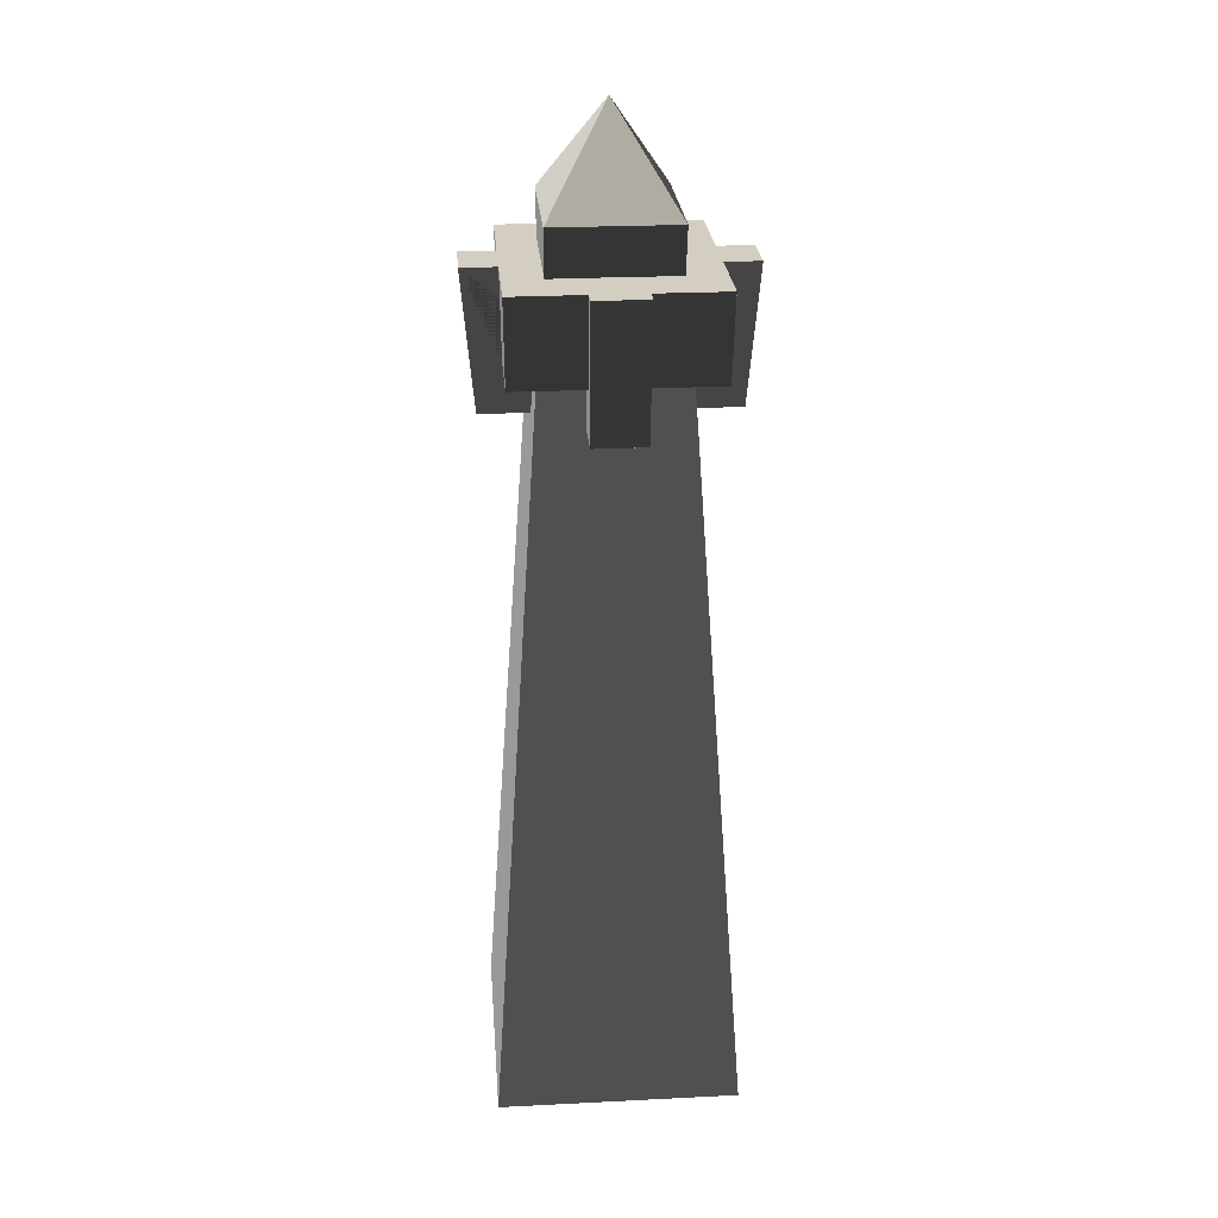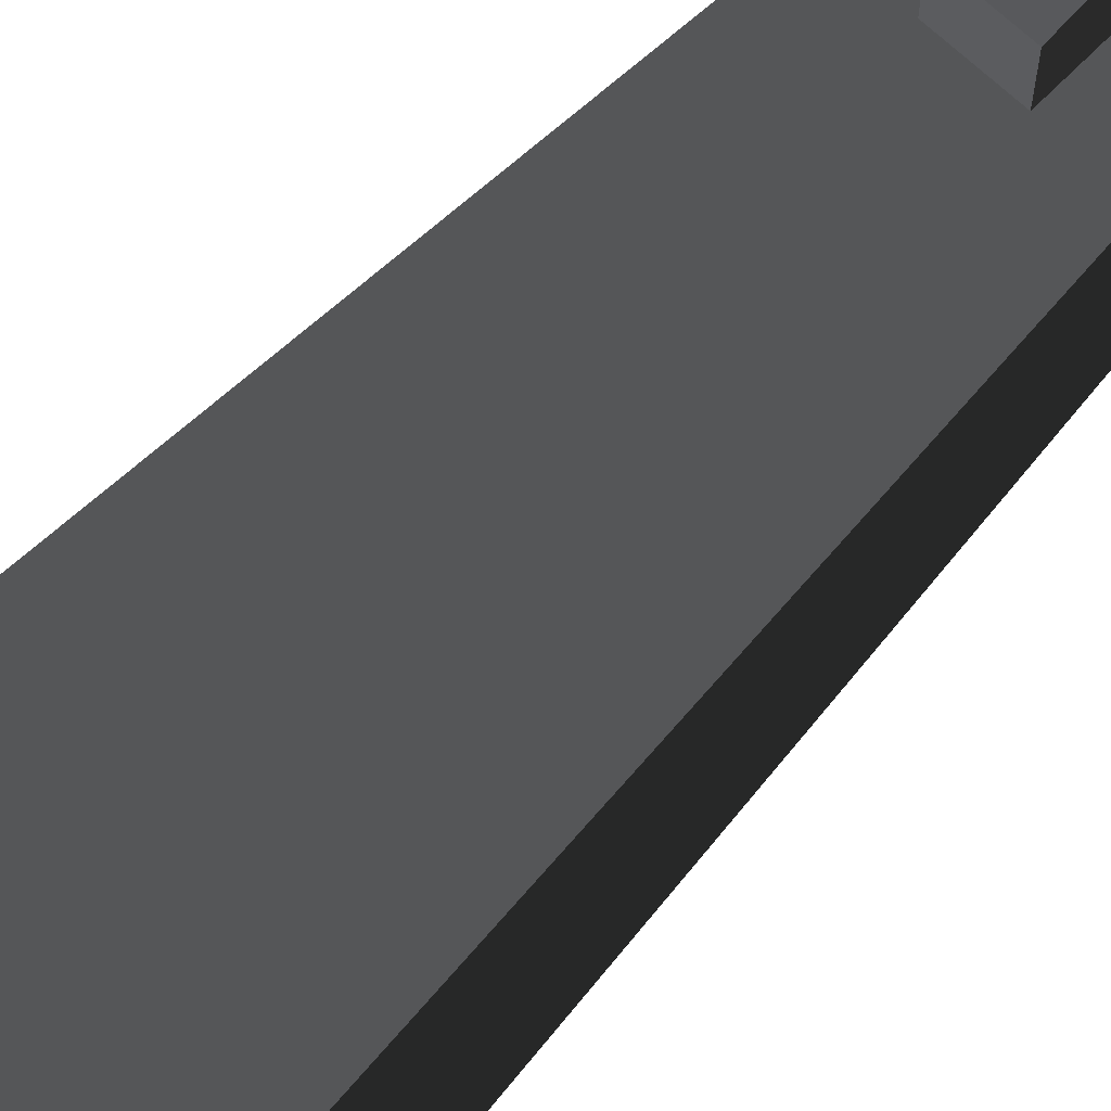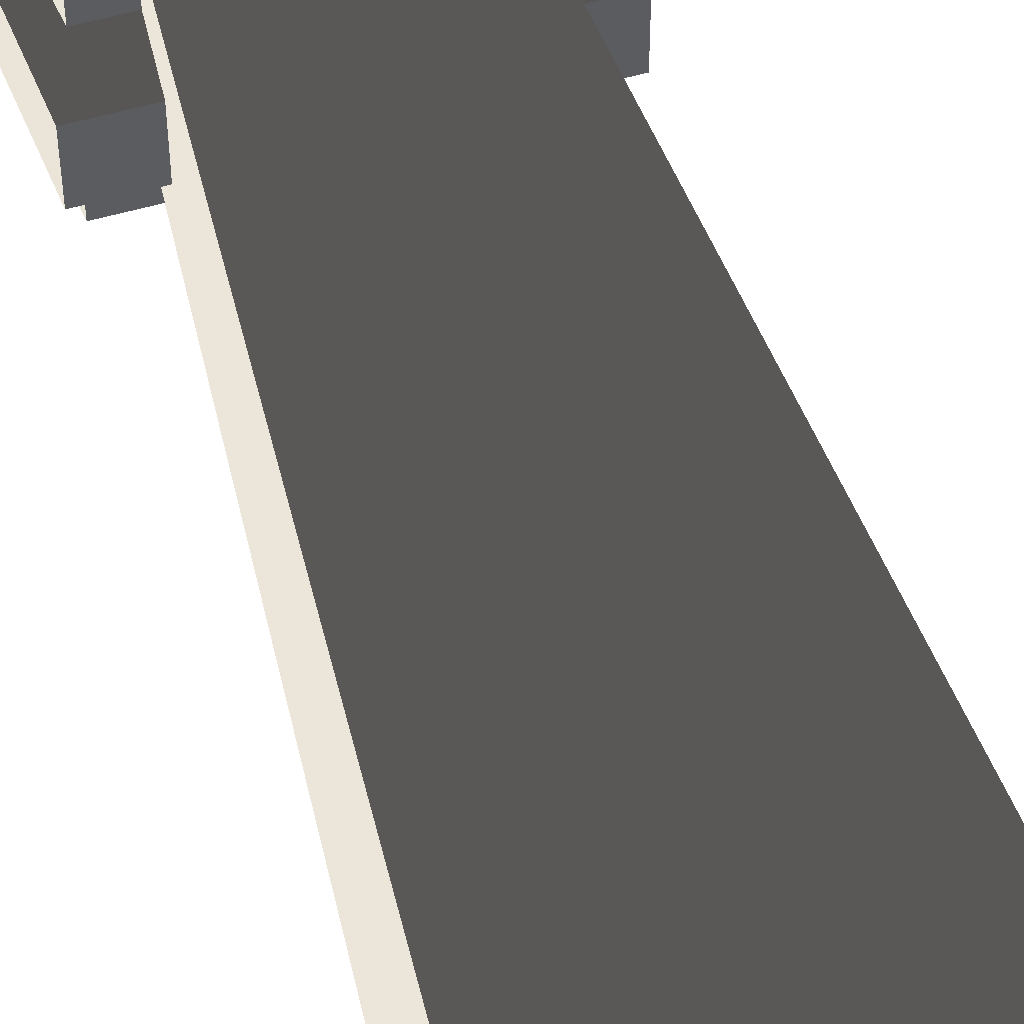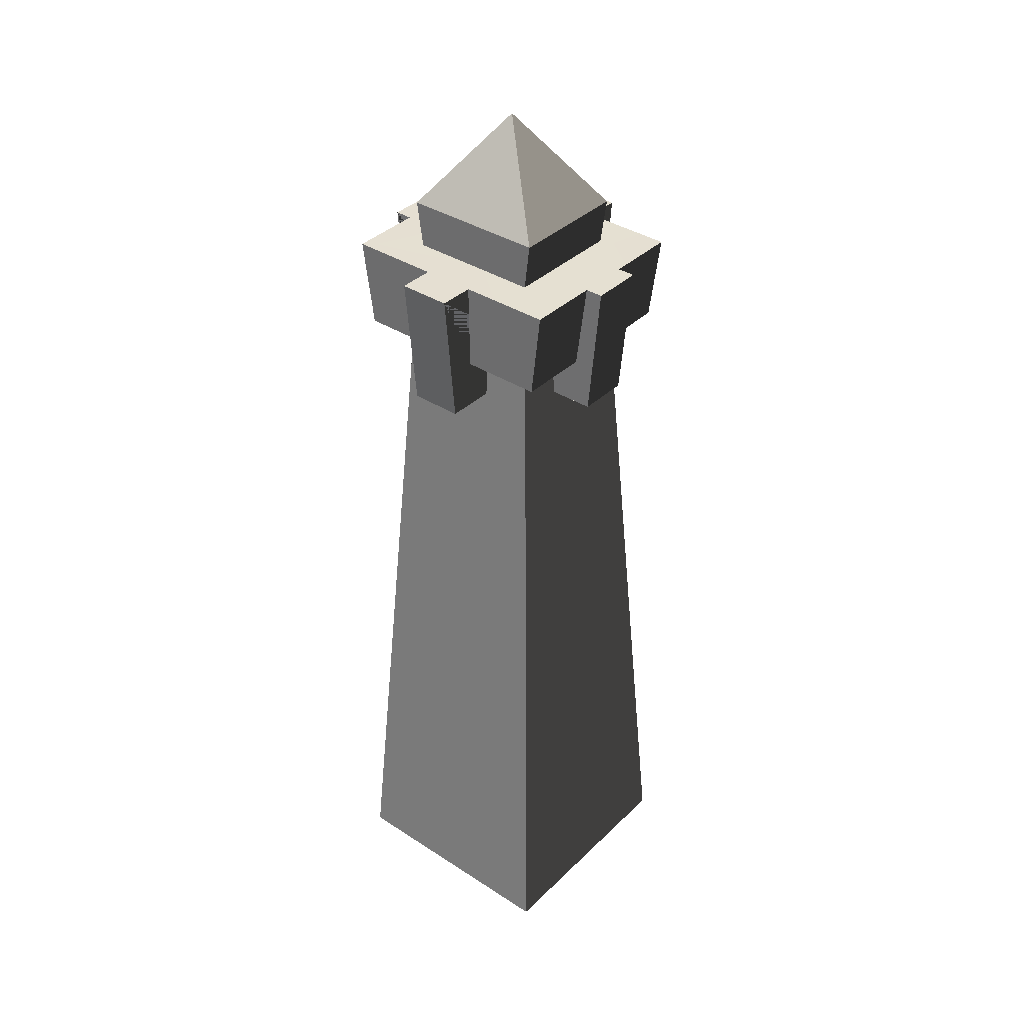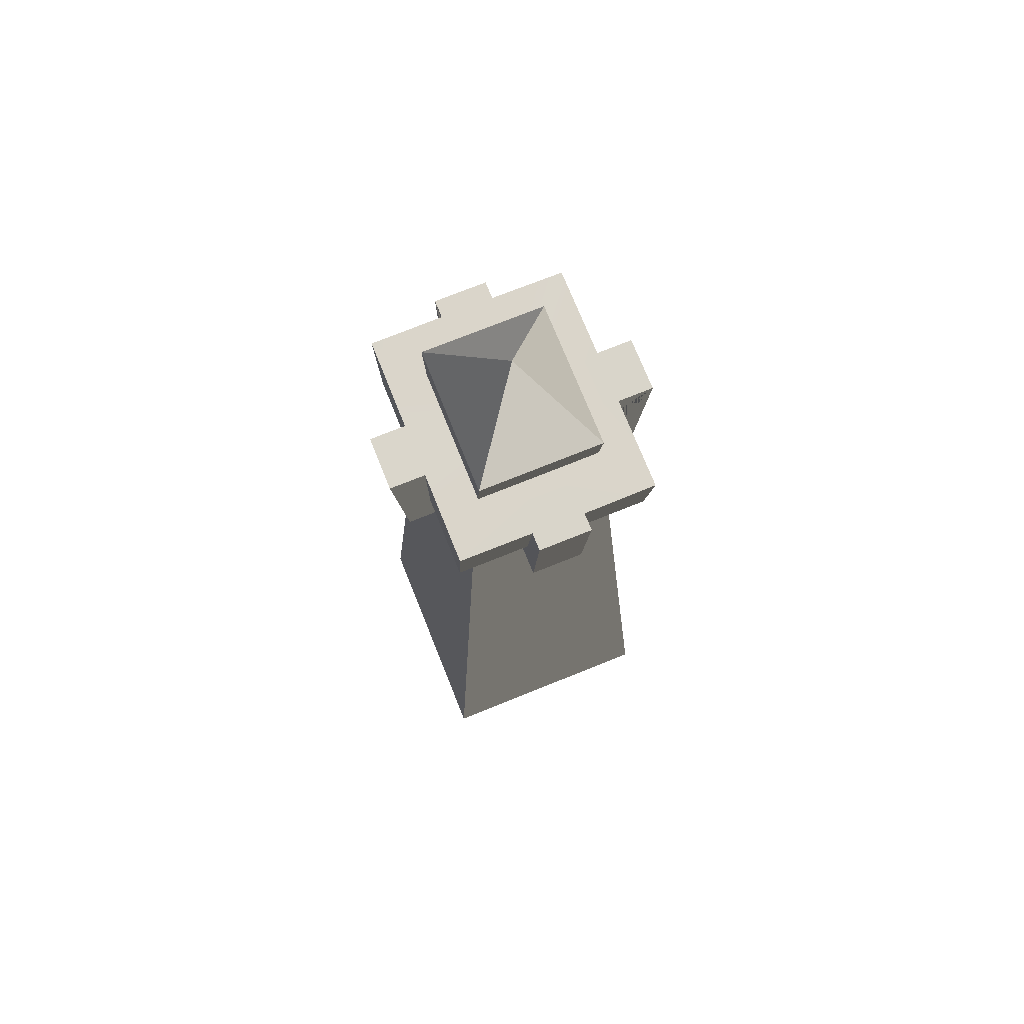
<metadata>
{"format":"obj","ext":"obj","renderer":"f3d","projection":"perspective","resolution":1024,"background":"white","views":[{"elev":25.2,"azim":-94.6,"up":"+Y"},{"elev":68.4,"azim":43.3,"up":"+Z"},{"elev":54.7,"azim":-16.9,"up":"+Z"},{"elev":37.5,"azim":-140.4,"up":"+Y"},{"elev":74.3,"azim":68.1,"up":"+Y"}]}
</metadata>
<code>
v -0.5597 5.651 -3.388e-07
v -0.9196 -0.001018 7.155e-07
v -0.9196 -0.001018 -0.9068
v -0.5597 5.651 -0.52
v -0.9196 -0.001018 0.9068
v -0.5597 5.651 0.52
v -0.5597 5.651 -3.388e-07
v -0.5597 5.651 -0.52
v -1.321e-06 5.651 -0.52
v -1.705e-06 5.651 -7.117e-08
v 0.5597 5.651 -7.572e-07
v 0.5597 5.651 -0.52
v -2.089e-06 5.651 0.52
v -0.5597 5.651 0.52
v 0.5597 5.651 0.52
v -0.5597 5.651 -0.52
v -0.9196 -0.001018 -0.9068
v -2.454e-06 -0.001018 -0.9068
v -1.321e-06 5.651 -0.52
v 0.5597 5.651 -0.52
v 0.9196 -0.001018 -0.9068
v 0.5597 5.651 -7.572e-07
v 0.5597 5.651 -0.52
v 0.9196 -0.001018 -0.9068
v 0.9196 -0.001018 1.05e-06
v 0.9196 -0.001018 0.9068
v 0.5597 5.651 0.52
v -0.5597 5.651 0.52
v -2.089e-06 5.651 0.52
v -9.559e-07 -0.001018 0.9068
v -0.9196 -0.001018 0.9068
v 0.5597 5.651 0.52
v 0.9196 -0.001018 0.9068
v -1.009 6.267 -0.1976
v -1.009 6.267 0.1976
v -0.9159 5.247 0.1951
v -0.9159 5.247 -0.1951
v -0.9159 5.247 0.1951
v -0.1951 5.247 0.1951
v -0.1951 5.247 -0.1951
v -0.9159 5.247 -0.1951
v 0.1951 5.247 0.1951
v 0.1951 5.247 -0.1951
v 0.1951 5.247 -0.9159
v -0.1951 5.247 -0.9159
v -0.1951 5.247 0.9159
v 0.1951 5.247 0.9159
v 0.9159 5.247 0.1951
v 0.9159 5.247 -0.1951
v 1.009 6.267 -0.1976
v 0.9159 5.247 -0.1951
v 0.9159 5.247 0.1951
v 1.009 6.267 0.1976
v 1.009 6.267 -0.1976
v 0.196 5.608 -0.196
v 0.1951 5.247 -0.1951
v 0.9159 5.247 -0.1951
v 0.2123 5.608 -0.196
v 0.7934 5.608 -0.196
v 0.8779 6.265 -0.1971
v -0.8766 6.267 -0.1976
v -0.7934 5.608 -0.196
v -0.7934 5.608 -0.7326
v -0.8738 6.265 -0.7418
v -0.196 5.608 -0.7326
v -0.1976 6.266 -0.743
v -0.8738 6.265 -0.7418
v -0.7934 5.608 -0.7326
v -0.7934 5.608 -0.196
v -0.2123 5.608 -0.196
v -0.7934 5.608 -0.7326
v -0.196 5.608 -0.7326
v -0.196 5.608 -0.196
v 0.1976 6.266 -0.743
v 0.196 5.608 -0.7326
v 0.7934 5.608 -0.7326
v 0.8738 6.265 -0.7418
v 0.7934 5.608 -0.196
v 0.8779 6.265 -0.1971
v 0.8738 6.265 -0.7418
v 0.7934 5.608 -0.7326
v -0.7934 5.608 0.196
v -0.8752 6.266 0.1976
v -0.8738 6.265 0.7418
v -0.7934 5.608 0.7326
v -0.2123 5.608 0.196
v -0.7934 5.608 0.196
v -0.7934 5.608 0.7326
v -0.196 5.608 0.196
v -0.196 5.608 0.7326
v -0.1976 6.267 0.7433
v -0.196 5.608 0.7326
v -0.7934 5.608 0.7326
v -0.8738 6.265 0.7418
v 0.196 5.608 0.196
v 0.196 5.608 0.7326
v 0.7934 5.608 0.7326
v 0.7934 5.608 0.196
v 0.196 5.608 0.7326
v 0.1976 6.265 0.7418
v 0.8738 6.265 0.7418
v 0.7934 5.608 0.7326
v 0.8764 6.267 0.1976
v 0.7934 5.608 0.196
v 0.7934 5.608 0.7326
v 0.8738 6.265 0.7418
v 0.1976 6.267 -1.009
v 0.196 5.608 -0.196
v 0.196 5.608 -0.7326
v 0.1976 6.266 -0.743
v 0.1951 5.247 -0.1951
v 0.1951 5.247 -0.9159
v -0.1976 6.267 -1.009
v -0.196 5.608 -0.196
v -0.1951 5.247 -0.1951
v -0.1951 5.247 -0.9159
v -0.196 5.608 -0.7326
v -0.1976 6.266 -0.743
v -0.9159 5.247 -0.1951
v -0.7934 5.608 -0.196
v -0.8766 6.267 -0.1976
v -1.009 6.267 -0.1976
v -0.2123 5.608 -0.196
v -0.196 5.608 -0.196
v -0.1951 5.247 -0.1951
v -1.009 6.267 0.1976
v -0.196 5.608 0.196
v -0.1951 5.247 0.1951
v -0.9159 5.247 0.1951
v -0.2123 5.608 0.196
v -0.7934 5.608 0.196
v -0.8752 6.266 0.1976
v -0.1951 5.247 0.9159
v -0.196 5.608 0.7326
v -0.1976 6.267 0.7433
v -0.1976 6.267 1.009
v -0.196 5.608 0.196
v -0.1951 5.247 0.1951
v 0.1951 5.247 0.9159
v 0.196 5.608 0.7326
v 0.196 5.608 0.196
v 0.1951 5.247 0.1951
v 0.1976 6.267 1.009
v 0.1976 6.265 0.7418
v 0.1976 6.267 1.009
v 0.1951 5.247 0.9159
v -0.1951 5.247 0.9159
v -0.1976 6.267 1.009
v 0.9159 5.247 0.1951
v 0.7934 5.608 0.196
v 0.8764 6.267 0.1976
v 1.009 6.267 0.1976
v 0.1951 5.247 0.1951
v 0.196 5.608 0.196
v -0.1951 5.247 -0.9159
v 0.1951 5.247 -0.9159
v 0.1976 6.267 -1.009
v -0.1976 6.267 -1.009
v 0.1976 6.266 -0.743
v -0.1976 6.266 -0.743
v -0.1976 6.267 -1.009
v 0.1976 6.267 -1.009
v -0.01132 6.266 -0.04378
v -0.8738 6.265 -0.7418
v -0.8766 6.267 -0.1976
v 0.8738 6.265 -0.7418
v 0.8779 6.265 -0.1971
v 0.8764 6.267 0.1976
v 1.009 6.267 -0.1976
v 1.009 6.267 0.1976
v 0.8738 6.265 0.7418
v 0.1976 6.265 0.7418
v -0.8752 6.266 0.1976
v -1.009 6.267 0.1976
v -1.009 6.267 -0.1976
v -0.8738 6.265 0.7418
v -0.1976 6.267 0.7433
v 0.1976 6.267 1.009
v -0.1976 6.267 1.009
v -0.5465 6.614 5.76e-07
v -0.4962 6.227 -5.248e-07
v -0.4962 6.227 -0.4582
v -0.5465 6.614 -0.4639
v -0.4962 6.227 0.4582
v -0.5465 6.614 0.4639
v 0.5465 6.614 1.189e-06
v 0.5465 6.614 -0.4639
v 0.4962 6.227 -0.4582
v 0.4962 6.227 -5.712e-07
v 0.4962 6.227 0.4582
v 0.5465 6.614 0.4639
v 0.5465 6.614 -0.4639
v -1.157e-06 6.614 -0.4639
v -1.14e-06 6.227 -0.4582
v 0.4962 6.227 -0.4582
v -0.4962 6.227 -0.4582
v -0.5465 6.614 -0.4639
v -0.5465 6.614 0.4639
v -2.253e-06 6.614 0.4639
v -2.27e-06 6.227 0.4582
v -0.4962 6.227 0.4582
v 0.5465 6.614 0.4639
v 0.4962 6.227 0.4582
v -1.157e-06 6.614 -0.4639
v -1.705e-06 7.334 8.825e-07
v -0.5465 6.614 -0.4639
v 0.5465 6.614 -0.4639
v -0.5465 6.614 -0.4639
v -1.705e-06 7.334 8.825e-07
v -0.5465 6.614 5.76e-07
v -0.5465 6.614 0.4639
v 0.5465 6.614 1.189e-06
v -1.705e-06 7.334 8.825e-07
v 0.5465 6.614 -0.4639
v 0.5465 6.614 0.4639
v -0.5465 6.614 0.4639
v -1.705e-06 7.334 8.825e-07
v -2.253e-06 6.614 0.4639
v 0.5465 6.614 0.4639
g Desert_Column_01_(1)_788_149
f 1 3 2
f 1 4 3
f 1 2 5
f 1 5 6
f 7 9 8
f 7 10 9
f 11 9 10
f 11 12 9
f 7 13 10
f 11 10 13
f 7 14 13
f 11 13 15
f 16 18 17
f 16 19 18
f 20 18 19
f 20 21 18
f 22 24 23
f 22 25 24
f 22 26 25
f 22 27 26
f 28 30 29
f 28 31 30
f 32 29 30
f 32 30 33
f 34 36 35
f 34 37 36
f 38 40 39
f 38 41 40
f 40 42 39
f 40 43 42
f 40 44 43
f 40 45 44
f 42 46 39
f 42 47 46
f 43 48 42
f 43 49 48
f 50 52 51
f 50 53 52
f 54 56 55
f 54 57 56
f 54 55 58
f 54 58 59
f 54 59 60
f 61 63 62
f 61 64 63
f 65 67 66
f 65 68 67
f 69 71 70
f 70 71 72
f 70 72 73
f 74 76 75
f 74 77 76
f 78 80 79
f 78 81 80
f 82 84 83
f 82 85 84
f 86 88 87
f 89 88 86
f 89 90 88
f 91 93 92
f 91 94 93
f 95 97 96
f 98 97 95
f 99 101 100
f 99 102 101
f 103 105 104
f 103 106 105
f 107 109 108
f 107 110 109
f 107 108 111
f 107 111 112
f 113 115 114
f 113 116 115
f 113 114 117
f 113 117 118
f 119 121 120
f 119 122 121
f 119 120 123
f 119 123 124
f 119 124 125
f 126 128 127
f 126 129 128
f 126 127 130
f 126 130 131
f 126 131 132
f 133 135 134
f 133 136 135
f 133 134 137
f 133 137 138
f 139 141 140
f 139 142 141
f 140 143 139
f 140 144 143
f 145 147 146
f 145 148 147
f 149 151 150
f 149 152 151
f 150 153 149
f 150 154 153
f 155 157 156
f 155 158 157
f 159 161 160
f 159 162 161
f 159 160 163
f 160 164 163
f 164 165 163
f 166 159 163
f 167 166 163
f 168 167 163
f 169 167 168
f 169 168 170
f 171 168 163
f 172 171 163
f 165 173 163
f 165 174 173
f 165 175 174
f 173 176 163
f 176 177 163
f 177 172 163
f 177 178 172
f 177 179 178
f 180 182 181
f 180 183 182
f 180 181 184
f 180 184 185
f 186 188 187
f 186 189 188
f 186 190 189
f 186 191 190
f 192 194 193
f 192 195 194
f 196 193 194
f 196 197 193
f 198 200 199
f 198 201 200
f 202 199 200
f 202 200 203
f 204 206 205
f 207 204 205
f 208 210 209
f 210 211 209
f 212 214 213
f 215 212 213
f 216 218 217
f 218 219 217

</code>
